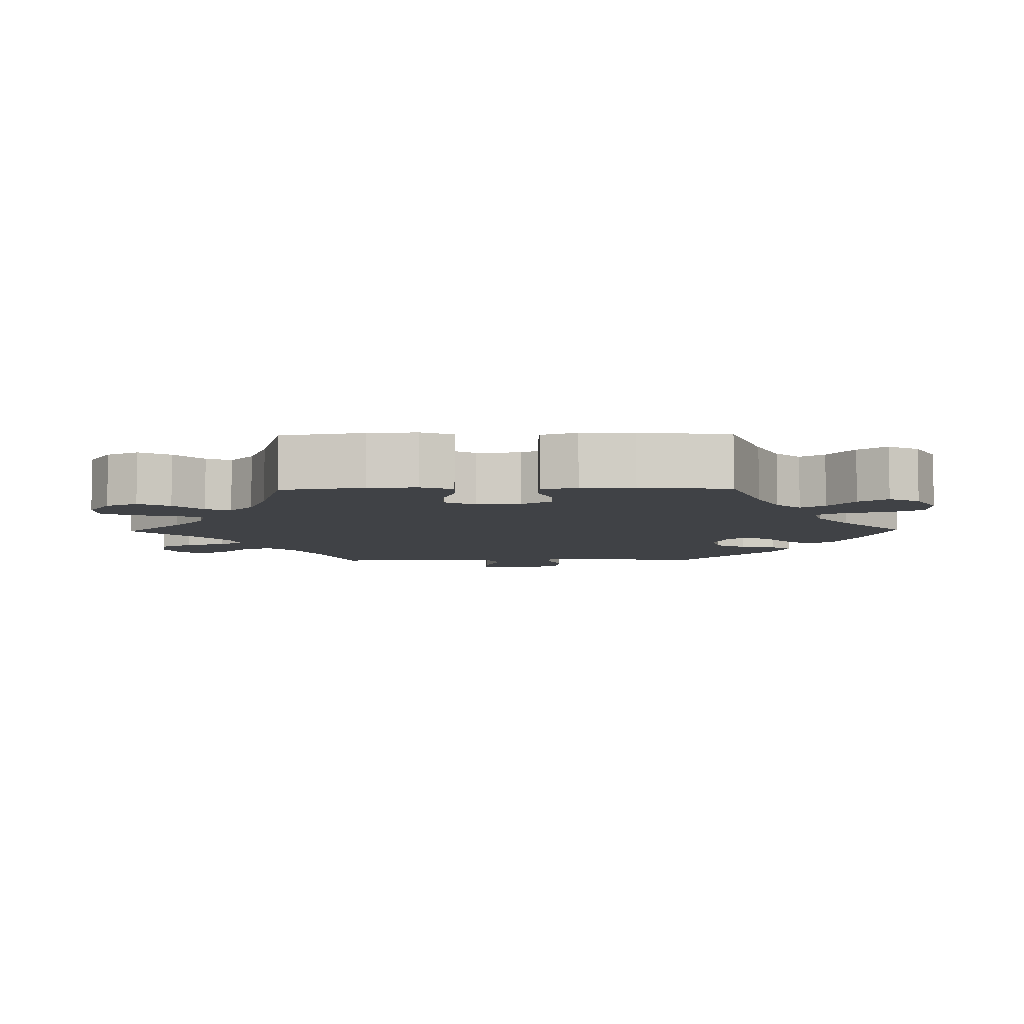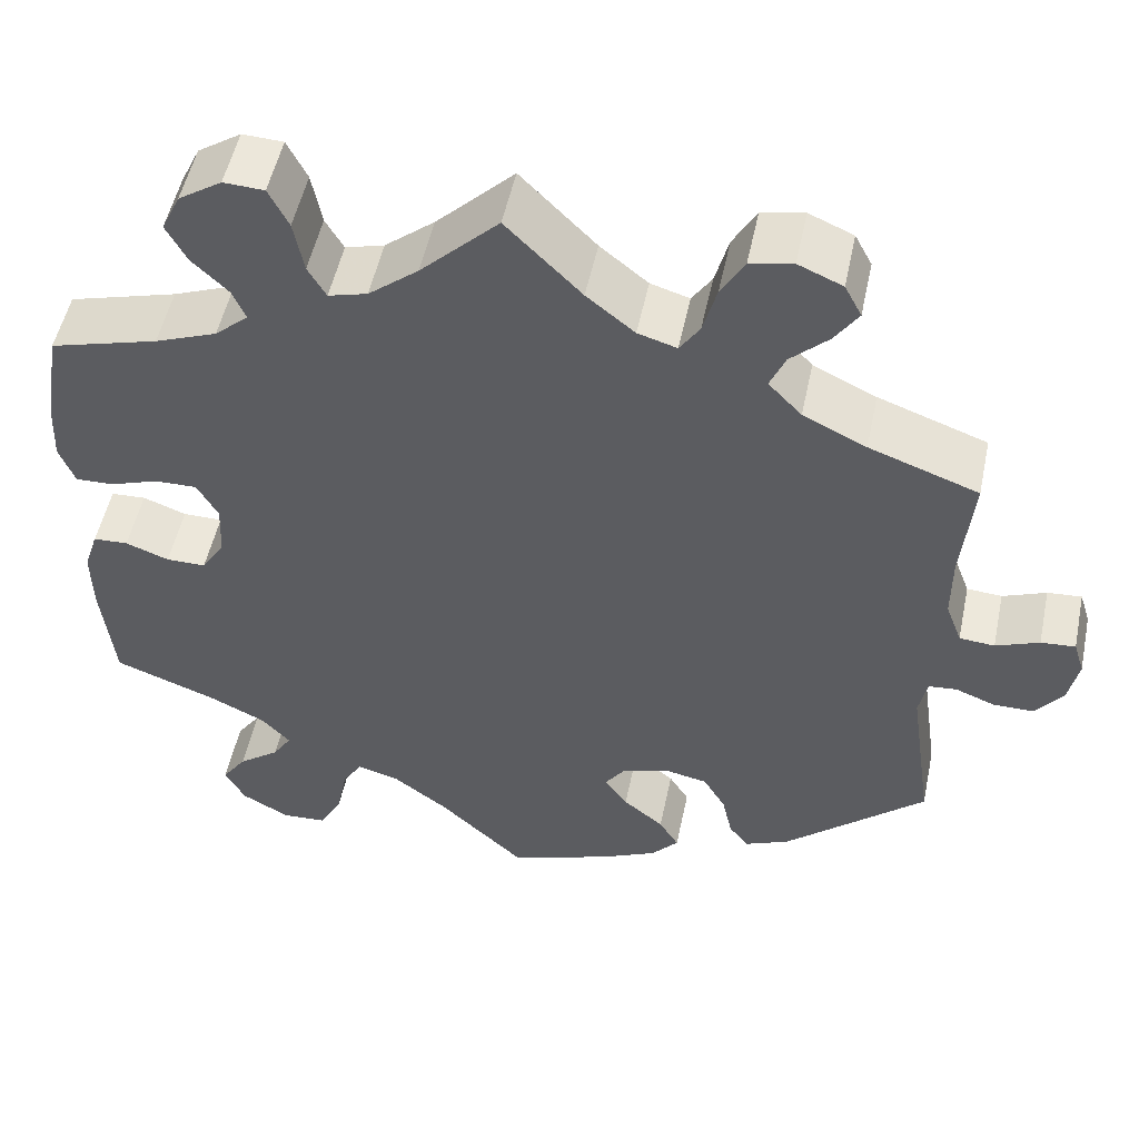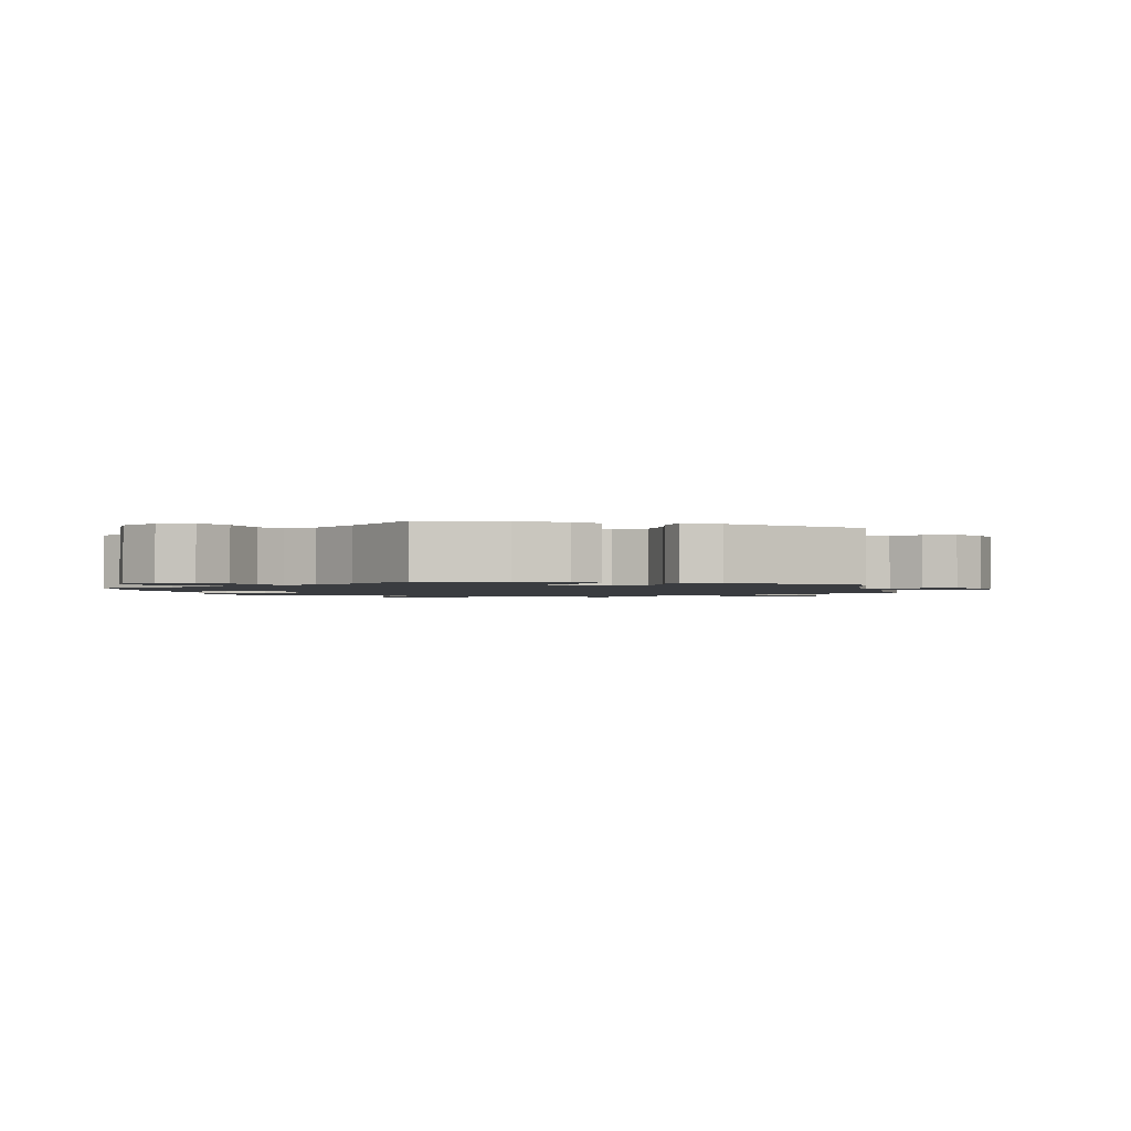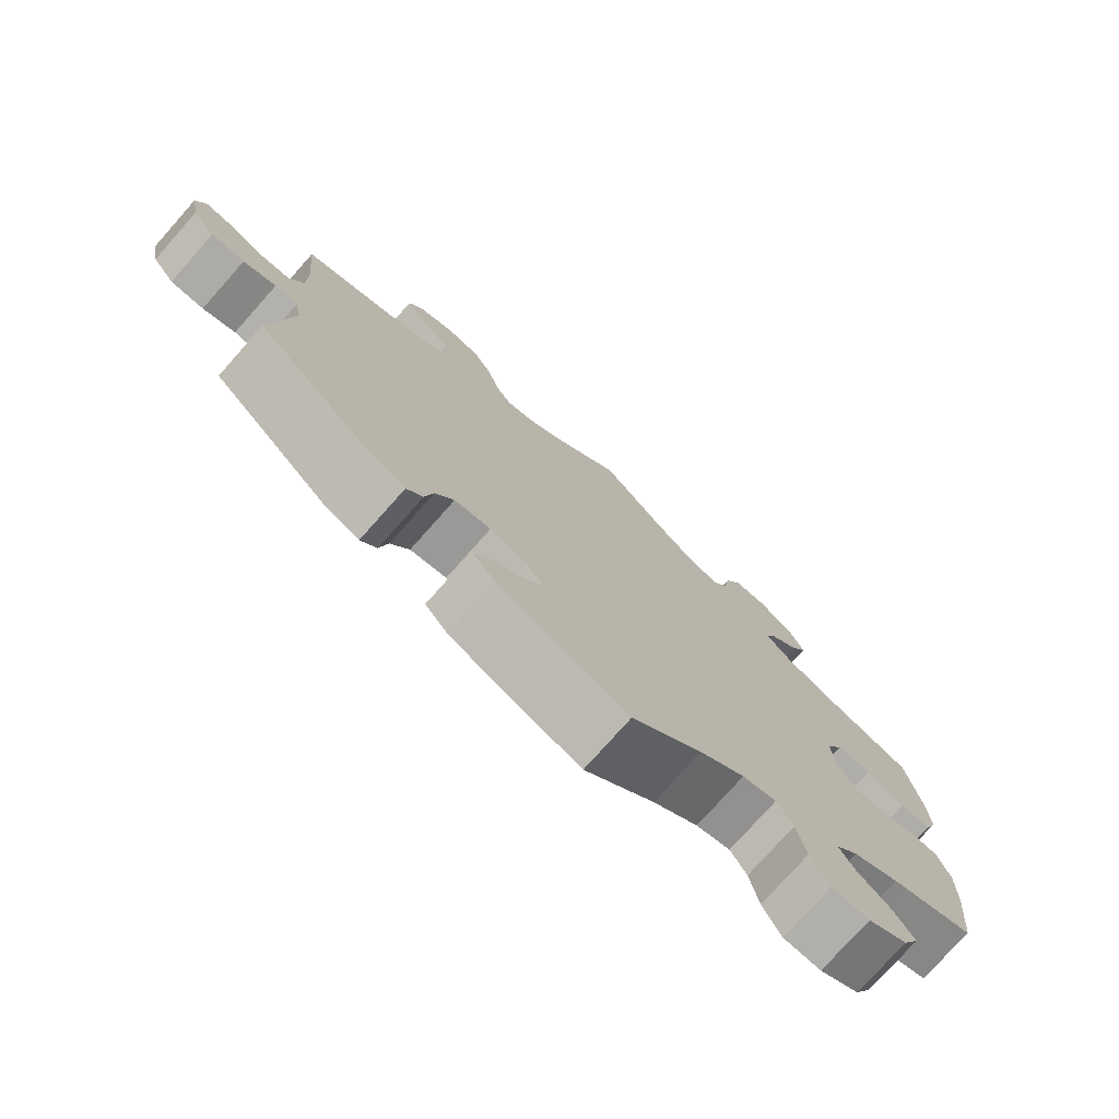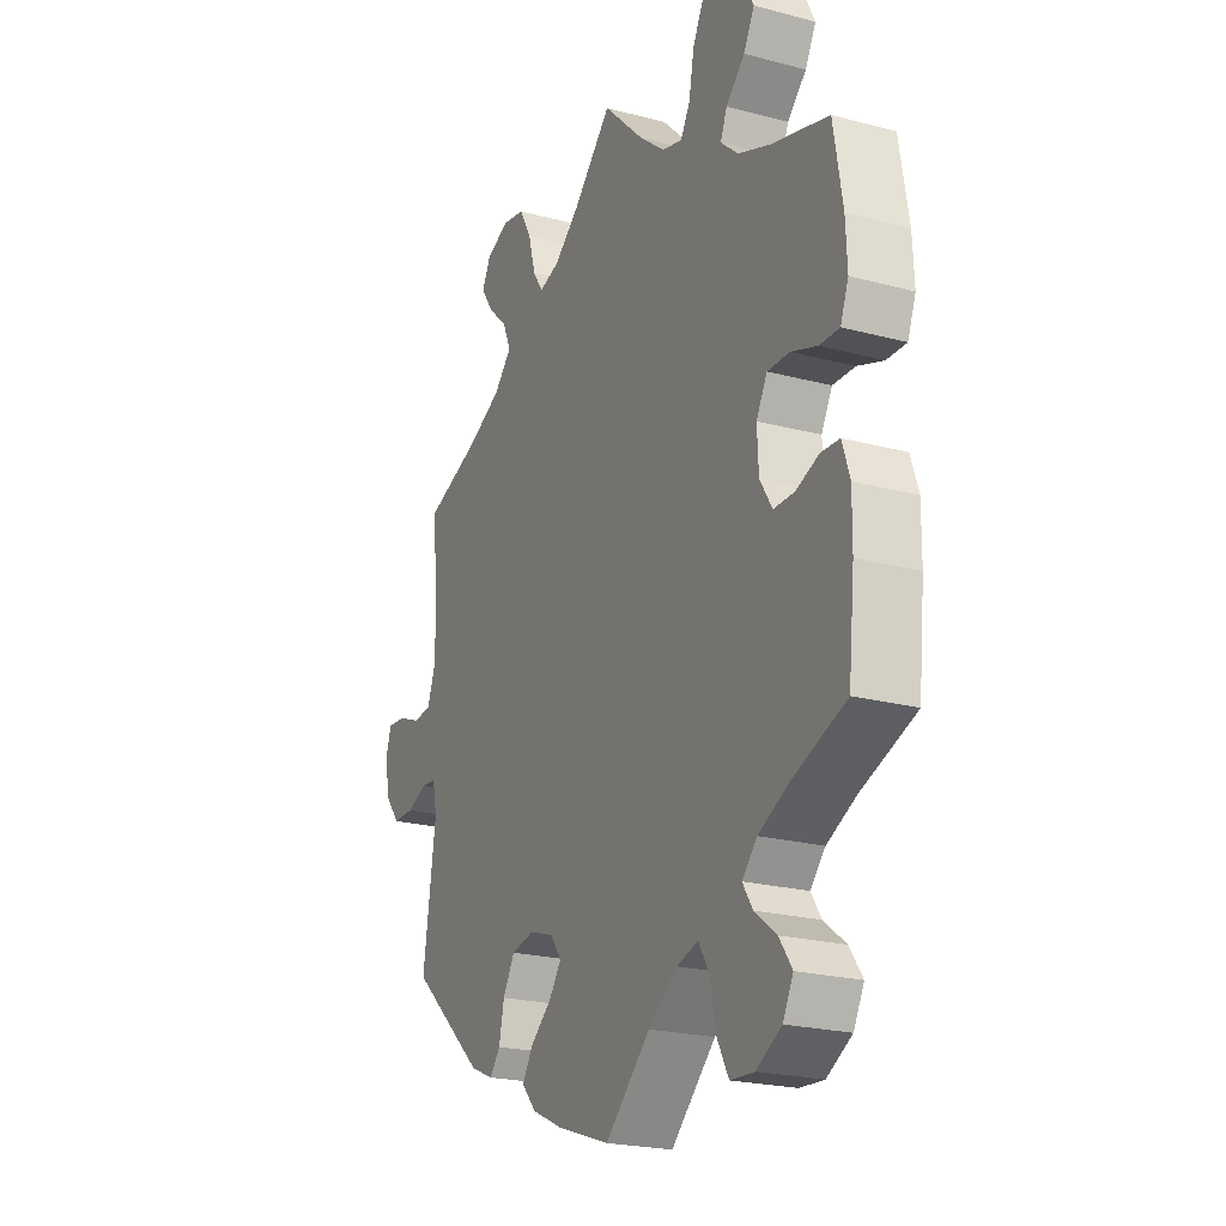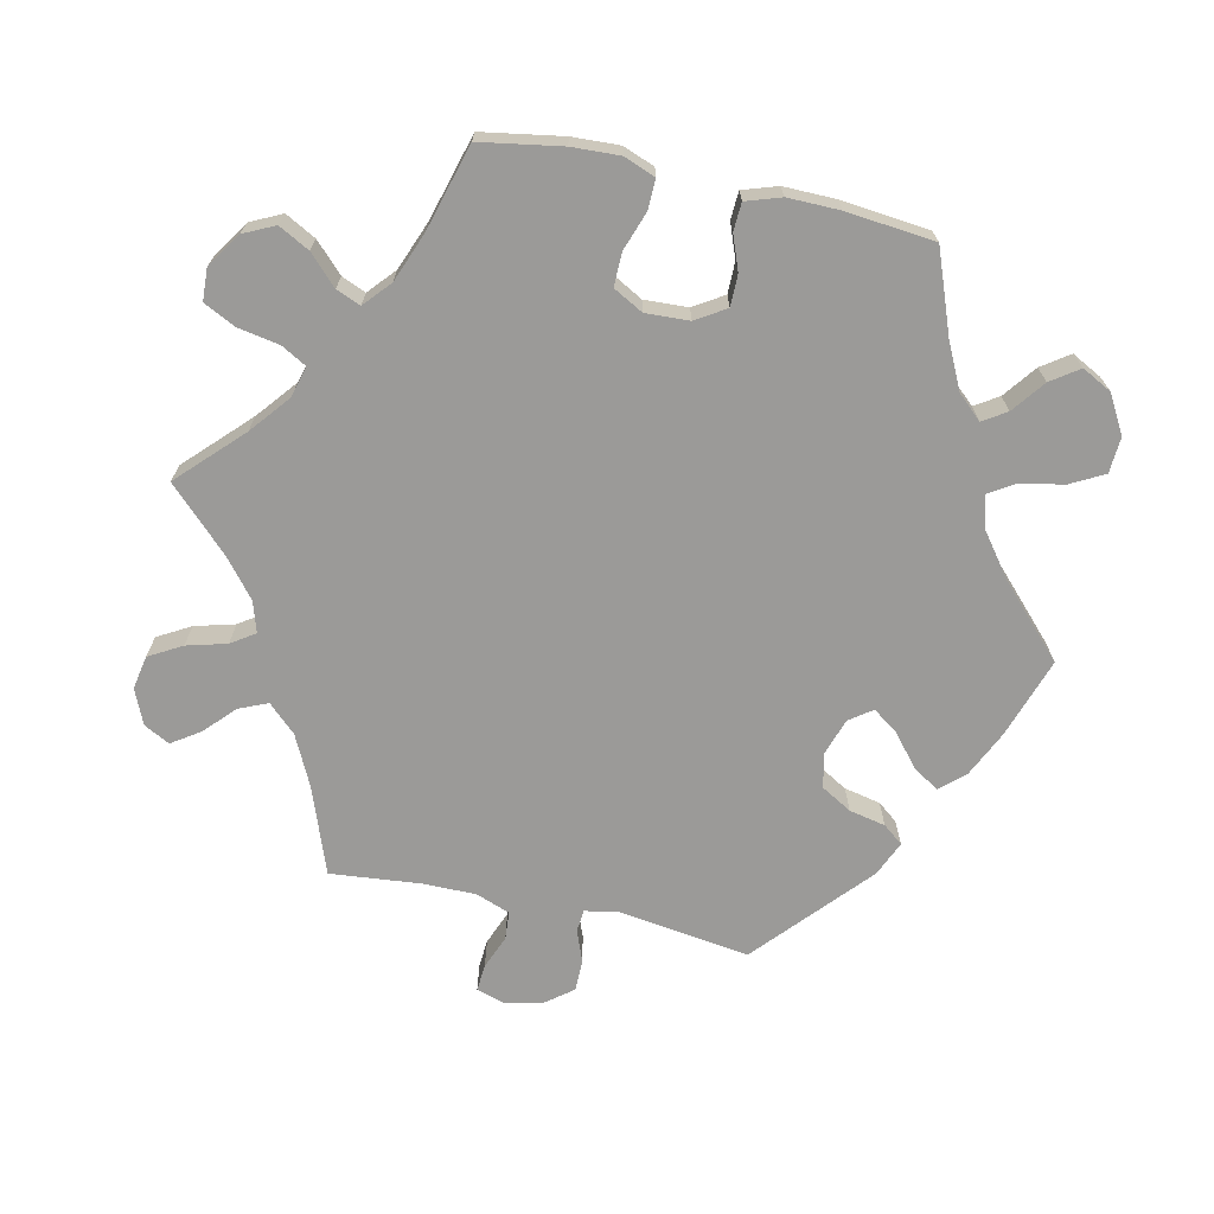
<metadata>
{"format":"obj","ext":"obj","renderer":"f3d","projection":"perspective","resolution":1024,"background":"white","views":[{"elev":-6.5,"azim":91.0,"up":"+Y"},{"elev":52.1,"azim":-168.2,"up":"+Z"},{"elev":-1.7,"azim":-168.0,"up":"+Y"},{"elev":-76.4,"azim":-41.6,"up":"+Z"},{"elev":-22.2,"azim":65.2,"up":"+Z"},{"elev":-69.3,"azim":77.7,"up":"+Y"}]}
</metadata>
<code>
v 0.086 0.07 0.493
v 0.141 0.07 0.448
v 0.184 0.07 0.436
v 0.204 0.07 0.471
v 0.215 0.07 0.53
v 0.237 0.07 0.574
v 0.282 0.07 0.576
v 0.33 0.07 0.544
v 0.351 0.07 0.5
v 0.328 0.07 0.457
v 0.288 0.07 0.418
v 0.274 0.07 0.384
v 0.311 0.07 0.351
v 0.38 0.07 0.324
v 0.5 0.07 0.29
v 0.519 0.07 0.176
v 0.522 0.07 0.109
v 0.505 0.07 0.065
v 0.463 0.07 0.066
v 0.409 0.07 0.085
v 0.362 0.07 0.086
v 0.339 0.07 0.044
v 0.342 0.07 -0.017
v 0.368 0.07 -0.059
v 0.412 0.07 -0.059
v 0.46 0.07 -0.041
v 0.499 0.07 -0.043
v 0.515 0.07 -0.092
v 0.514 0.07 -0.165
v 0.501 0.07 -0.289
v 0.387 0.07 -0.332
v 0.324 0.07 -0.363
v 0.293 0.07 -0.397
v 0.314 0.07 -0.43
v 0.36 0.07 -0.465
v 0.387 0.07 -0.504
v 0.365 0.07 -0.546
v 0.312 0.07 -0.576
v 0.262 0.07 -0.573
v 0.237 0.07 -0.526
v 0.225 0.07 -0.465
v 0.203 0.07 -0.429
v 0.157 0.07 -0.442
v 0.096 0.07 -0.488
v 0.001 0.07 -0.578
v -0.112 0.07 -0.54
v -0.176 0.07 -0.51
v -0.206 0.07 -0.476
v -0.184 0.07 -0.44
v -0.139 0.07 -0.403
v -0.113 0.07 -0.367
v -0.136 0.07 -0.335
v -0.187 0.07 -0.318
v -0.236 0.07 -0.328
v -0.261 0.07 -0.371
v -0.272 0.07 -0.422
v -0.294 0.07 -0.45
v -0.343 0.07 -0.429
v -0.5 0.07 -0.289
v -0.473 0.07 -0.103
v -0.482 0.07 -0.058
v -0.513 0.07 -0.055
v -0.557 0.07 -0.072
v -0.602 0.07 -0.072
v -0.632 0.07 -0.033
v -0.643 0.07 0.021
v -0.631 0.07 0.059
v -0.593 0.07 0.056
v -0.545 0.07 0.037
v -0.506 0.07 0.04
v -0.488 0.07 0.088
v -0.488 0.07 0.163
v -0.5 0.07 0.289
v -0.379 0.07 0.333
v -0.309 0.07 0.367
v -0.272 0.07 0.406
v -0.289 0.07 0.446
v -0.331 0.07 0.486
v -0.357 0.07 0.525
v -0.338 0.07 0.561
v -0.289 0.07 0.582
v -0.242 0.07 0.573
v -0.216 0.07 0.527
v -0.201 0.07 0.471
v -0.179 0.07 0.438
v -0.136 0.07 0.451
v -0.083 0.07 0.494
v 0 0.07 0.578
v 0.086 0 0.493
v 0.141 0 0.448
v 0.184 0 0.436
v 0.204 0 0.471
v 0.215 0 0.53
v 0.237 0 0.574
v 0.282 0 0.576
v 0.33 0 0.544
v 0.351 0 0.5
v 0.328 0 0.457
v 0.288 0 0.418
v 0.274 0 0.384
v 0.311 0 0.351
v 0.38 0 0.324
v 0.5 0 0.29
v 0.519 0 0.176
v 0.522 0 0.109
v 0.505 0 0.065
v 0.463 0 0.066
v 0.409 0 0.085
v 0.362 0 0.086
v 0.339 0 0.044
v 0.342 0 -0.017
v 0.368 0 -0.059
v 0.412 0 -0.059
v 0.46 0 -0.041
v 0.499 0 -0.043
v 0.515 0 -0.092
v 0.514 0 -0.165
v 0.501 0 -0.289
v 0.387 0 -0.332
v 0.324 0 -0.363
v 0.293 0 -0.397
v 0.314 0 -0.43
v 0.36 0 -0.465
v 0.387 0 -0.504
v 0.365 0 -0.546
v 0.312 0 -0.576
v 0.262 0 -0.573
v 0.237 0 -0.526
v 0.225 0 -0.465
v 0.203 0 -0.429
v 0.157 0 -0.442
v 0.096 0 -0.488
v 0.001 0 -0.578
v -0.112 0 -0.54
v -0.176 0 -0.51
v -0.206 0 -0.476
v -0.184 0 -0.44
v -0.139 0 -0.403
v -0.113 0 -0.367
v -0.136 0 -0.335
v -0.187 0 -0.318
v -0.236 0 -0.328
v -0.261 0 -0.371
v -0.272 0 -0.422
v -0.294 0 -0.45
v -0.343 0 -0.429
v -0.5 0 -0.289
v -0.473 0 -0.103
v -0.482 0 -0.058
v -0.513 0 -0.055
v -0.557 0 -0.072
v -0.602 0 -0.072
v -0.632 0 -0.033
v -0.643 0 0.021
v -0.631 0 0.059
v -0.593 0 0.056
v -0.545 0 0.037
v -0.506 0 0.04
v -0.488 0 0.088
v -0.488 0 0.163
v -0.5 0 0.289
v -0.379 0 0.333
v -0.309 0 0.367
v -0.272 0 0.406
v -0.289 0 0.446
v -0.331 0 0.486
v -0.357 0 0.525
v -0.338 0 0.561
v -0.289 0 0.582
v -0.242 0 0.573
v -0.216 0 0.527
v -0.201 0 0.471
v -0.179 0 0.438
v -0.136 0 0.451
v -0.083 0 0.494
v 0 0 0.578
f 87 88 1
f 86 87 1 2
f 85 86 2 3
f 81 82 83 84
f 81 84 85
f 80 81 85
f 77 78 79 80
f 77 80 85
f 76 77 85
f 75 76 85 3
f 72 73 74
f 71 72 74 75
f 70 71 75 3
f 66 67 68 69
f 66 69 70
f 65 66 70
f 62 63 64 65
f 61 62 65 70
f 57 58 59 60
f 55 56 57 60
f 54 55 60 61
f 53 54 61 70
f 47 48 49 50
f 47 50 51
f 44 45 46 47
f 43 44 47 51
f 42 43 51 52
f 38 39 40 41
f 38 41 42
f 37 38 42
f 34 35 36 37
f 33 34 37 42
f 32 33 42 52
f 28 29 30 31
f 25 26 27 28
f 24 25 28 31
f 23 24 31 32
f 17 18 19 20
f 17 20 21
f 14 15 16 17
f 13 14 17 21
f 12 13 21 22
f 8 9 10 11
f 8 11 12
f 7 8 12
f 4 5 6 7
f 3 4 7 12
f 32 52 53 70
f 22 23 32 70
f 3 12 22 70
f 89 176 175
f 90 89 175 174
f 91 90 174 173
f 172 171 170 169
f 173 172 169
f 173 169 168
f 168 167 166 165
f 173 168 165
f 173 165 164
f 91 173 164 163
f 162 161 160
f 163 162 160 159
f 91 163 159 158
f 157 156 155 154
f 158 157 154
f 158 154 153
f 153 152 151 150
f 158 153 150 149
f 148 147 146 145
f 148 145 144 143
f 149 148 143 142
f 158 149 142 141
f 138 137 136 135
f 139 138 135
f 135 134 133 132
f 139 135 132 131
f 140 139 131 130
f 129 128 127 126
f 130 129 126
f 130 126 125
f 125 124 123 122
f 130 125 122 121
f 140 130 121 120
f 119 118 117 116
f 116 115 114 113
f 119 116 113 112
f 120 119 112 111
f 108 107 106 105
f 109 108 105
f 105 104 103 102
f 109 105 102 101
f 110 109 101 100
f 99 98 97 96
f 100 99 96
f 100 96 95
f 95 94 93 92
f 100 95 92 91
f 158 141 140 120
f 158 120 111 110
f 158 110 100 91
f 1 89 90 2
f 2 90 91 3
f 3 91 92 4
f 4 92 93 5
f 5 93 94 6
f 6 94 95 7
f 7 95 96 8
f 8 96 97 9
f 9 97 98 10
f 10 98 99 11
f 11 99 100 12
f 12 100 101 13
f 13 101 102 14
f 14 102 103 15
f 15 103 104 16
f 16 104 105 17
f 17 105 106 18
f 18 106 107 19
f 19 107 108 20
f 20 108 109 21
f 21 109 110 22
f 22 110 111 23
f 23 111 112 24
f 24 112 113 25
f 25 113 114 26
f 26 114 115 27
f 27 115 116 28
f 28 116 117 29
f 29 117 118 30
f 30 118 119 31
f 31 119 120 32
f 32 120 121 33
f 33 121 122 34
f 34 122 123 35
f 35 123 124 36
f 36 124 125 37
f 37 125 126 38
f 38 126 127 39
f 39 127 128 40
f 40 128 129 41
f 41 129 130 42
f 42 130 131 43
f 43 131 132 44
f 44 132 133 45
f 45 133 134 46
f 46 134 135 47
f 47 135 136 48
f 48 136 137 49
f 49 137 138 50
f 50 138 139 51
f 51 139 140 52
f 52 140 141 53
f 53 141 142 54
f 54 142 143 55
f 55 143 144 56
f 56 144 145 57
f 57 145 146 58
f 58 146 147 59
f 59 147 148 60
f 60 148 149 61
f 61 149 150 62
f 62 150 151 63
f 63 151 152 64
f 64 152 153 65
f 65 153 154 66
f 66 154 155 67
f 67 155 156 68
f 68 156 157 69
f 69 157 158 70
f 70 158 159 71
f 71 159 160 72
f 72 160 161 73
f 73 161 162 74
f 74 162 163 75
f 75 163 164 76
f 76 164 165 77
f 77 165 166 78
f 78 166 167 79
f 79 167 168 80
f 80 168 169 81
f 81 169 170 82
f 82 170 171 83
f 83 171 172 84
f 84 172 173 85
f 85 173 174 86
f 86 174 175 87
f 87 175 176 88
f 88 176 89 1

</code>
